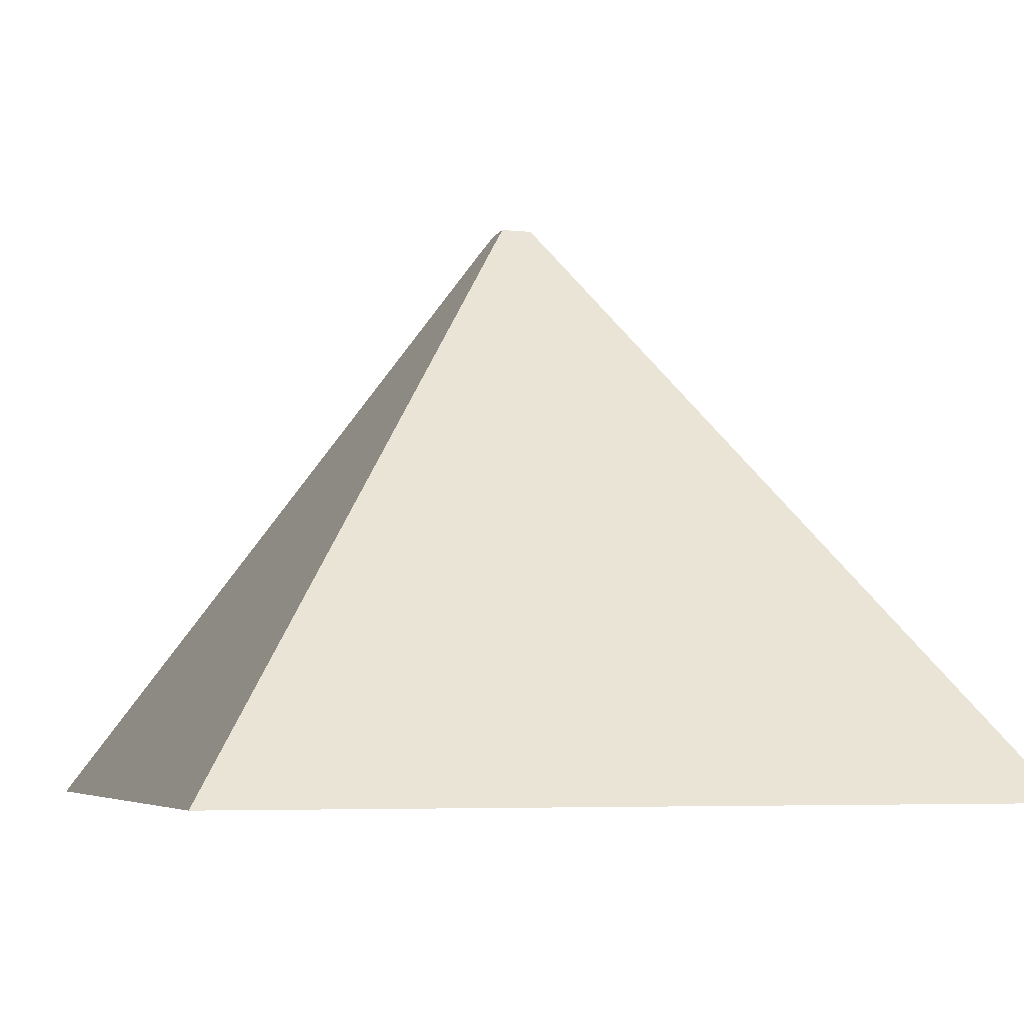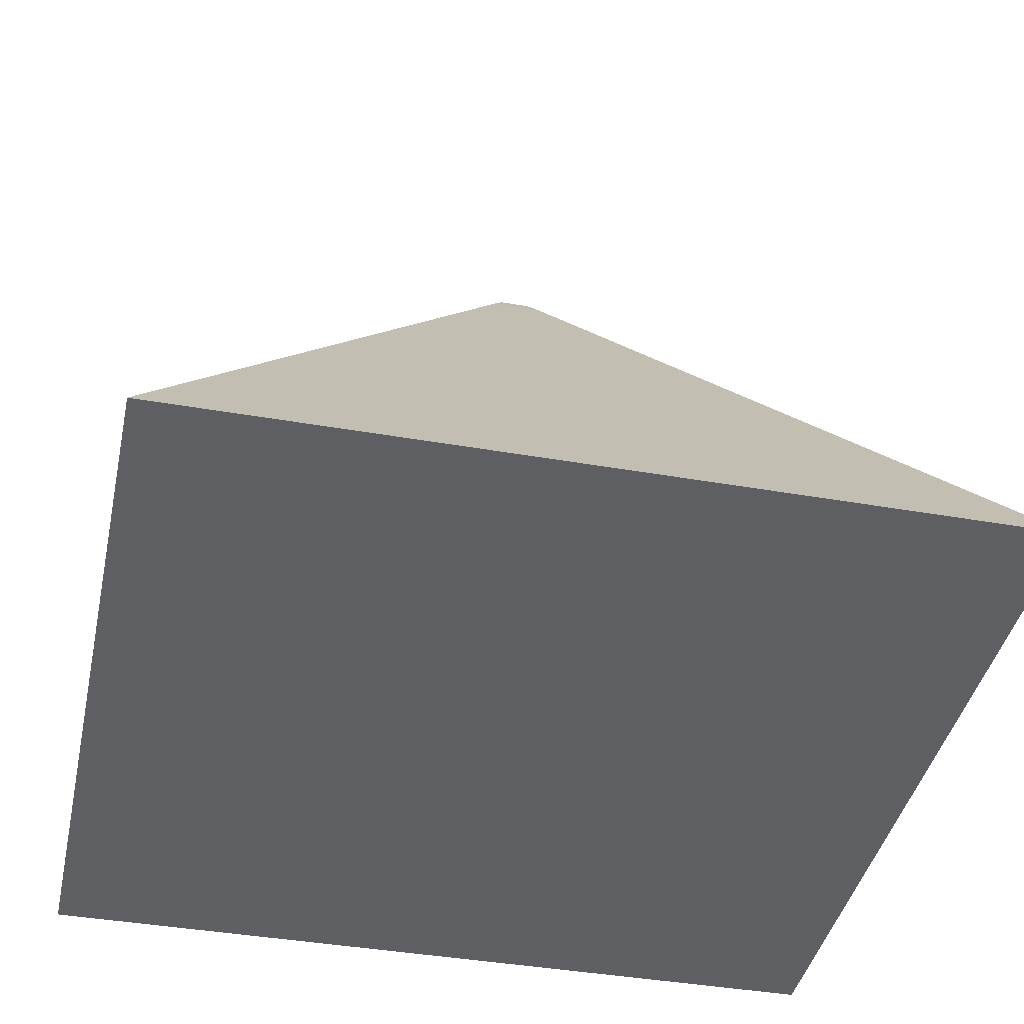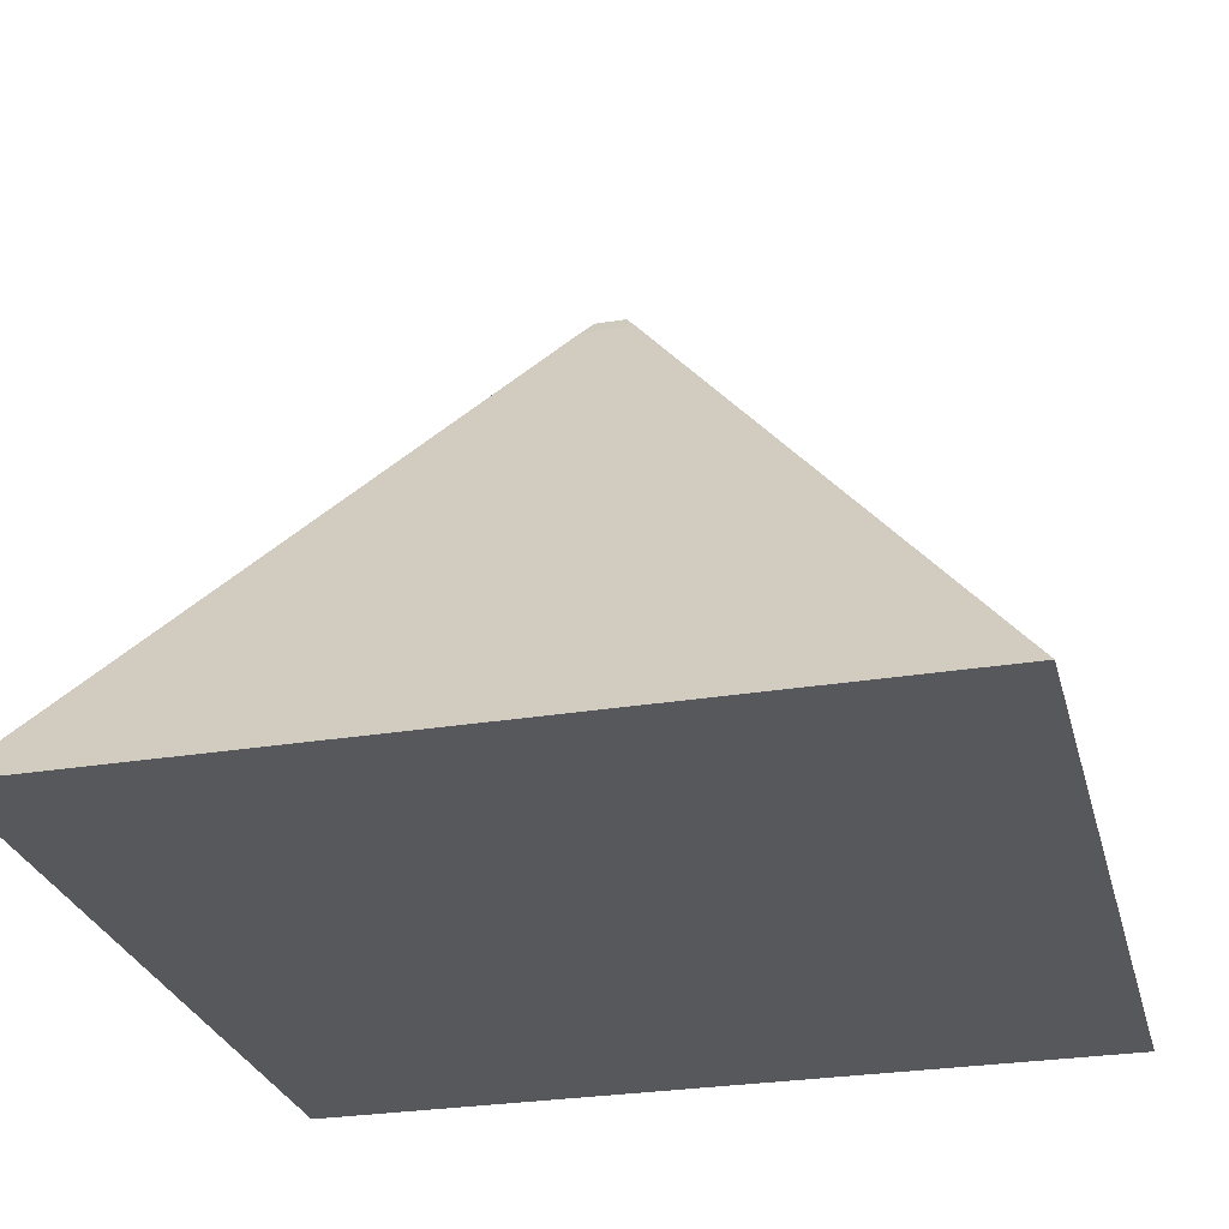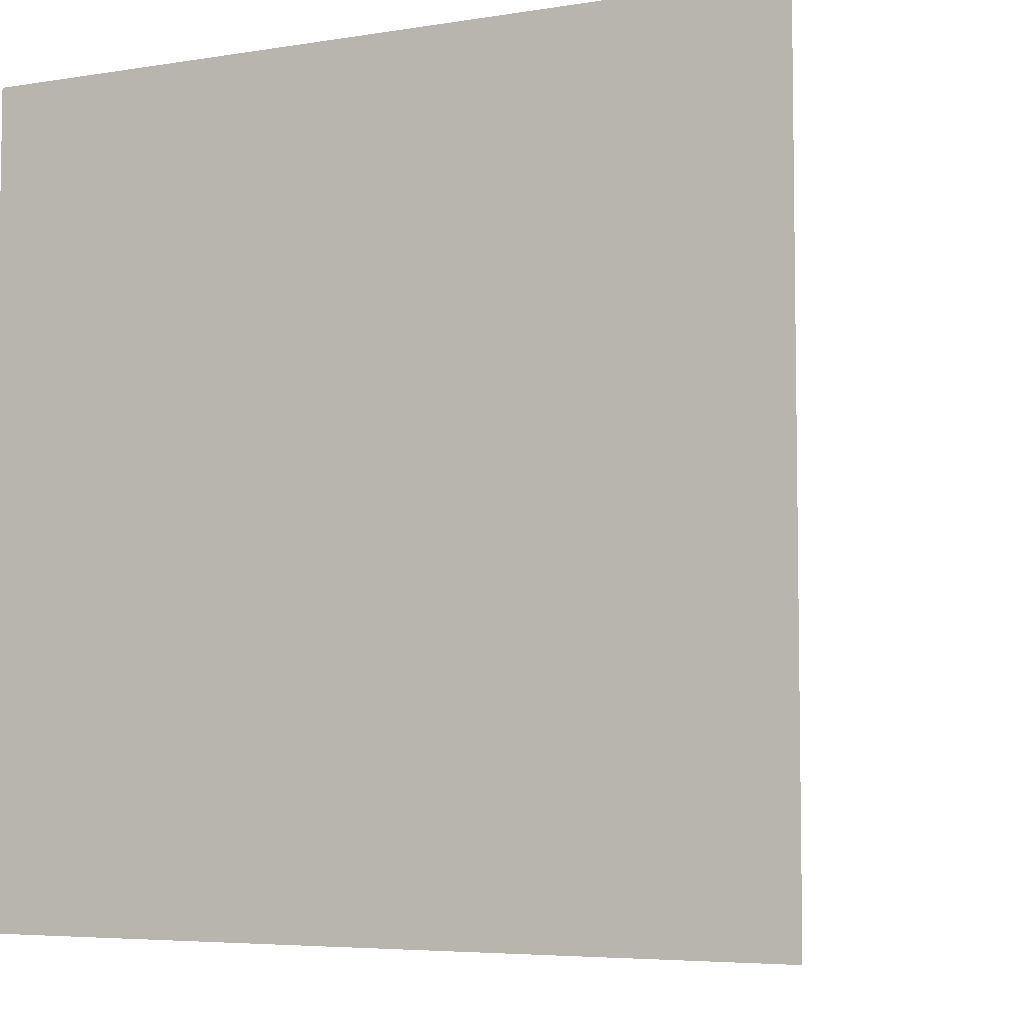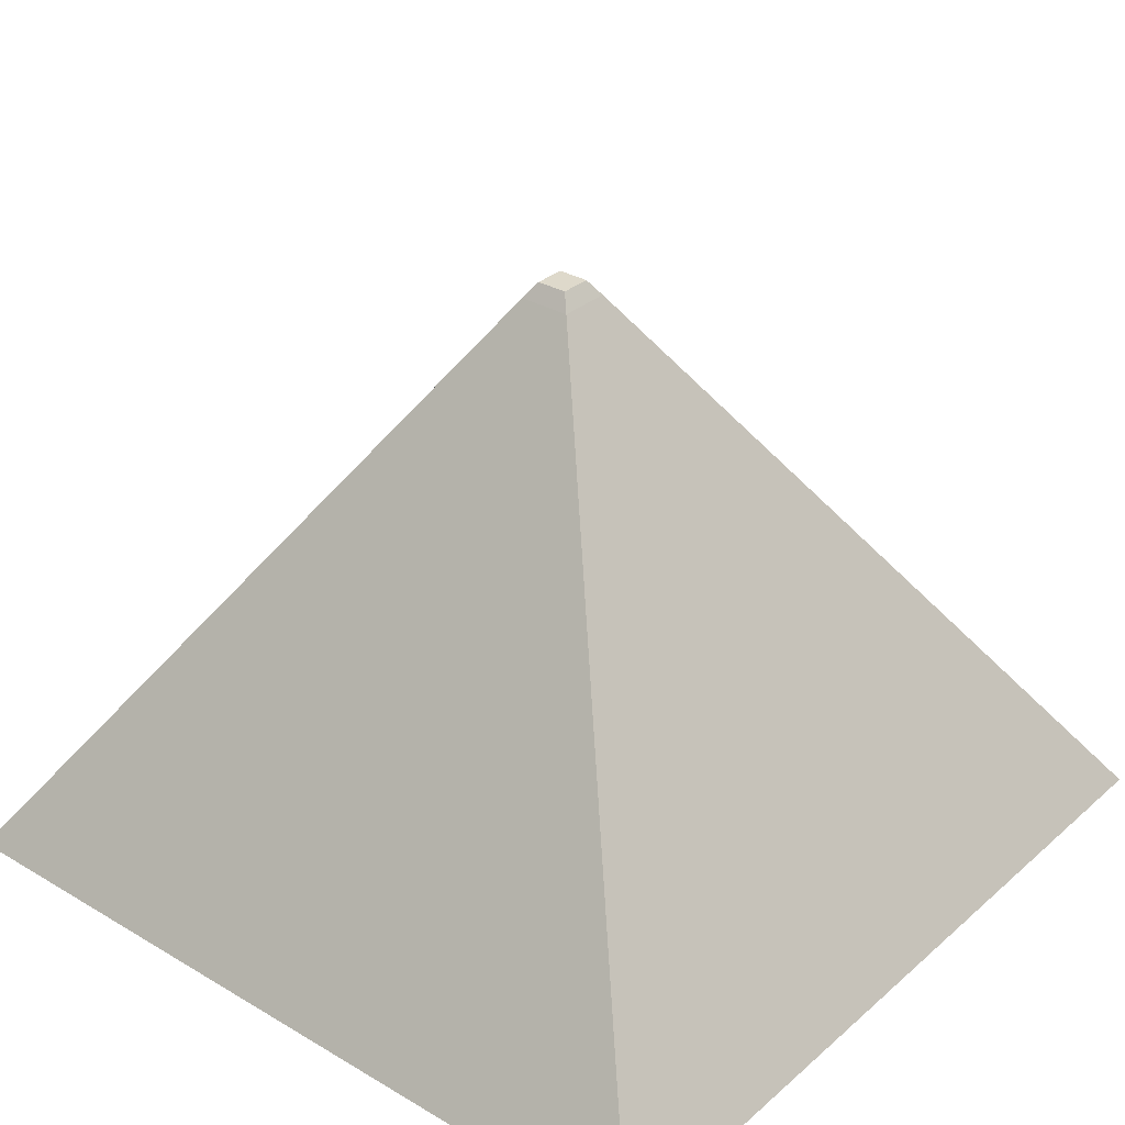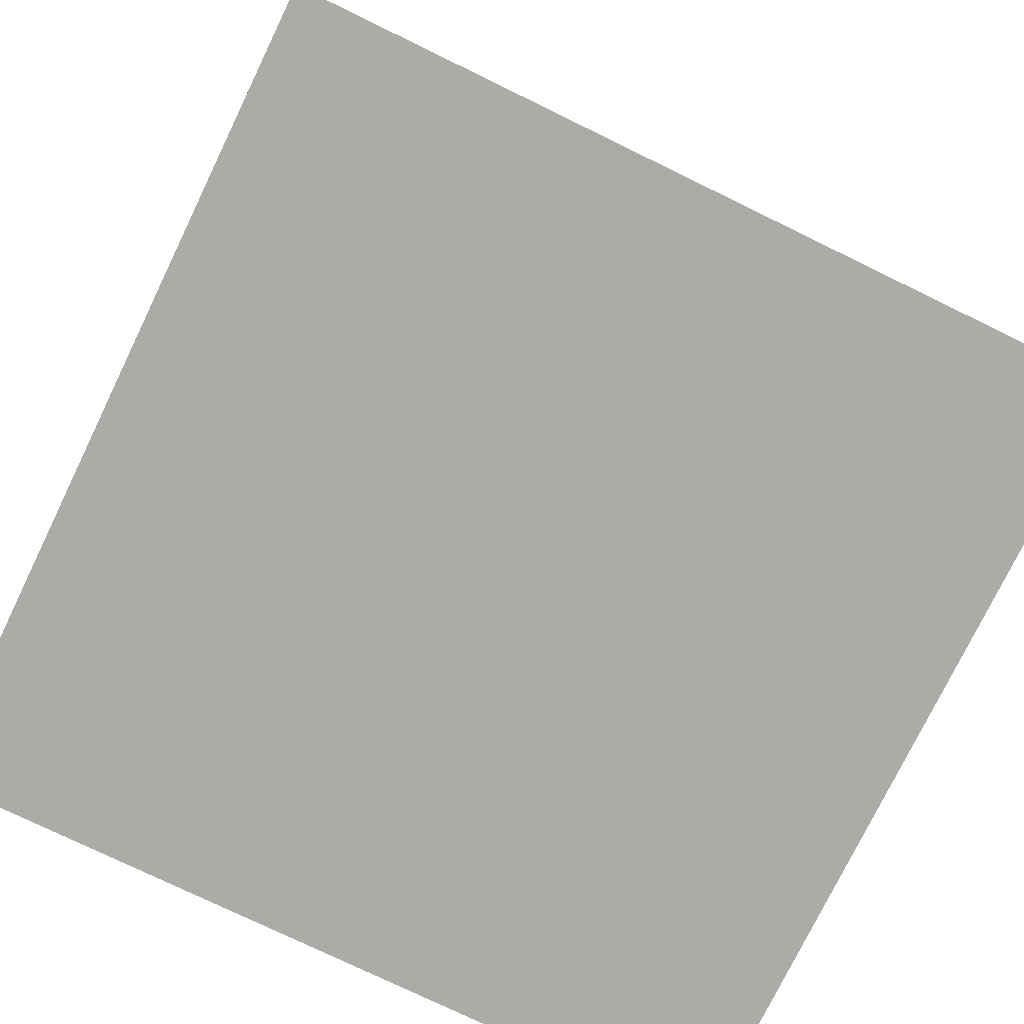
<metadata>
{"format":"obj","ext":"obj","renderer":"f3d","projection":"perspective","resolution":1024,"background":"white","views":[{"elev":-5.5,"azim":-17.5,"up":"+Y"},{"elev":-40.9,"azim":-12.1,"up":"+Y"},{"elev":-27.9,"azim":-75.9,"up":"+Y"},{"elev":-5.5,"azim":26.5,"up":"+Z"},{"elev":31.8,"azim":-140.3,"up":"+Y"},{"elev":-76.5,"azim":-115.9,"up":"+Y"}]}
</metadata>
<code>
g default
v -6.71 0.1386 6.71
v 0 0.1386 6.71
v 6.71 0.1386 6.71
v -0.4223 9.638 0.4223
v 0 9.638 0.4223
v 0.4223 9.638 0.4223
v -0.4223 9.638 0
v 0.4223 9.638 0
v -0.4223 9.638 -0.4223
v 0 9.638 -0.4223
v 0.4223 9.638 -0.4223
v -6.71 0.1386 -6.71
v 0 0.1386 -6.71
v 6.71 0.1386 -6.71
v -6.71 0.1386 0
v 0 0.1386 0
v 6.71 0.1386 0
v -0.2491 9.888 0.2491
v -0 9.888 0.2491
v -0 9.888 -0
v -0.2491 9.888 -0
v 0.2491 9.888 0.2491
v 0.2491 9.888 -0
v -0 9.888 -0.2491
v -0.2491 9.888 -0.2491
v 0.2491 9.888 -0.2491
g pCube1
f 1 2 5 4
f 2 3 6 5
f 18 19 20 21
f 19 22 23 20
f 21 20 24 25
f 20 23 26 24
f 9 10 13 12
f 10 11 14 13
f 12 13 16 15
f 13 14 17 16
f 15 16 2 1
f 16 17 3 2
f 17 14 11 8
f 3 17 8 6
f 12 15 7 9
f 15 1 4 7
f 4 5 19 18
f 7 4 18 21
f 5 6 22 19
f 6 8 23 22
f 10 9 25 24
f 9 7 21 25
f 8 11 26 23
f 11 10 24 26

</code>
